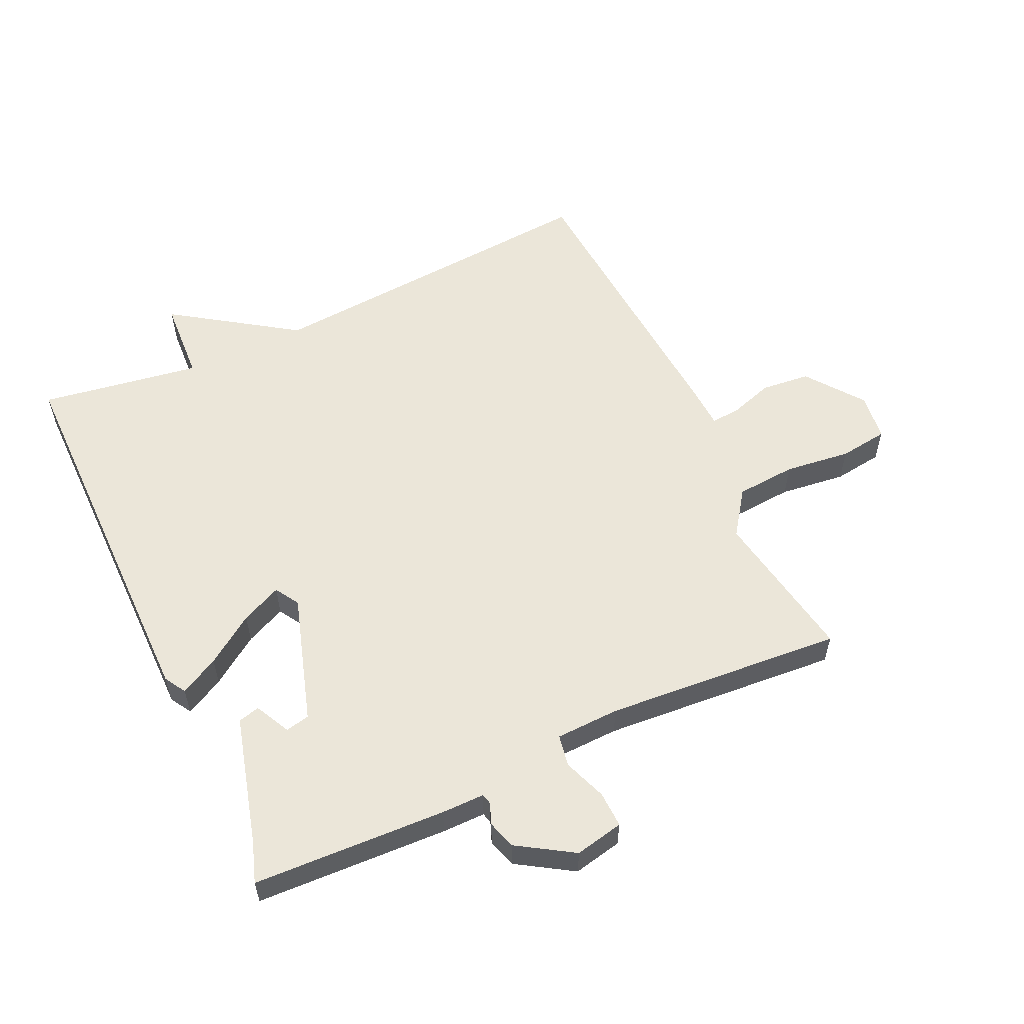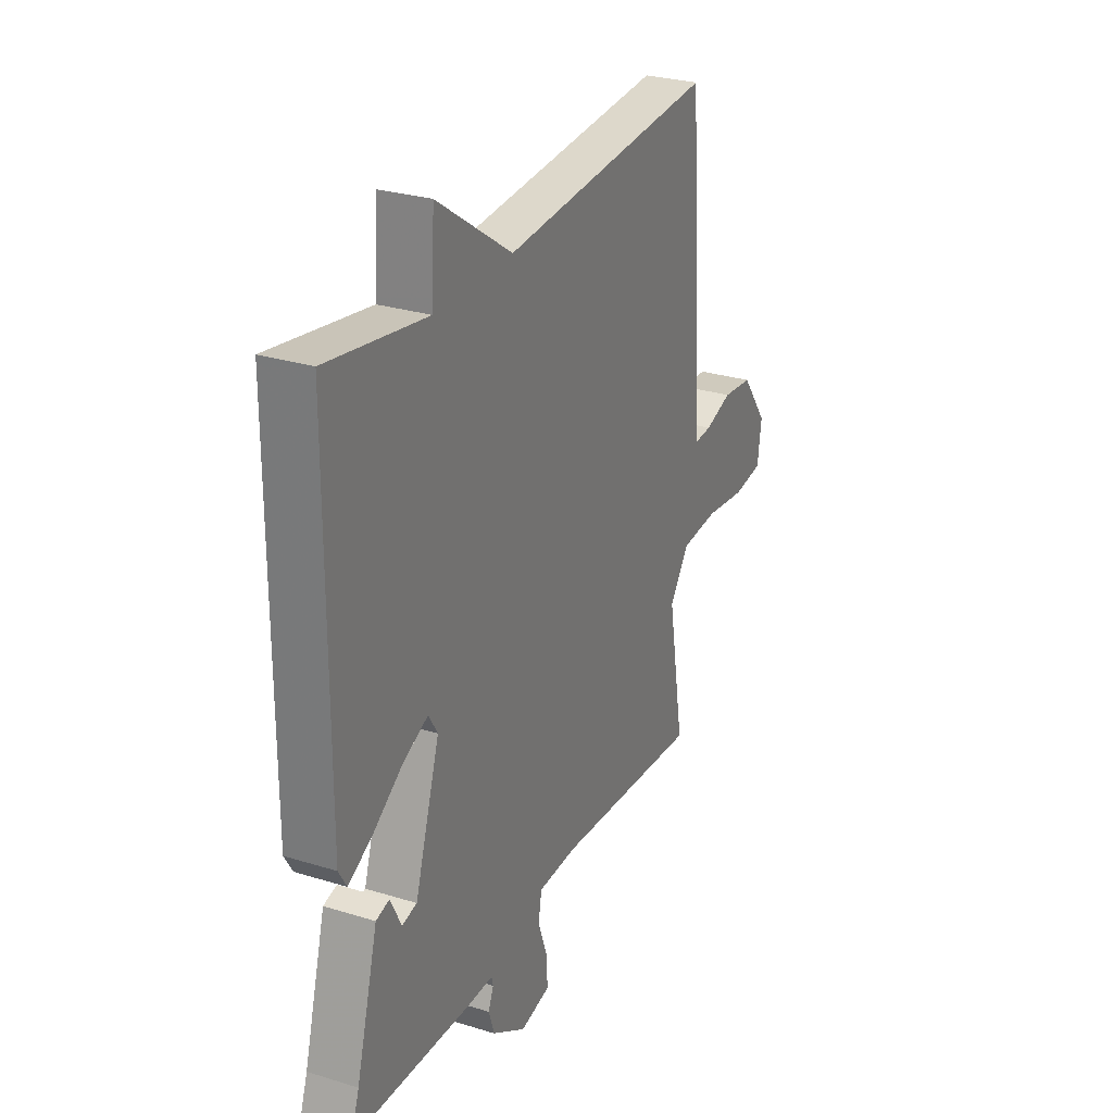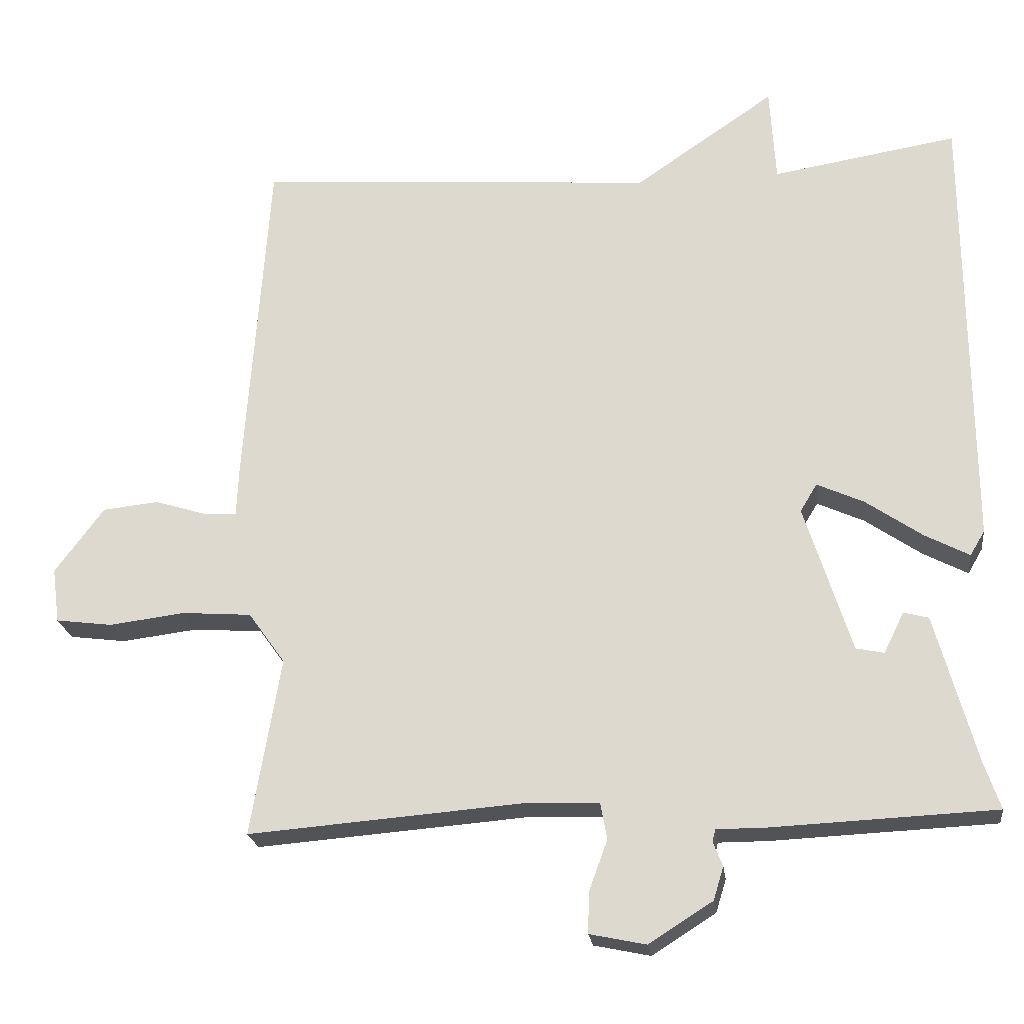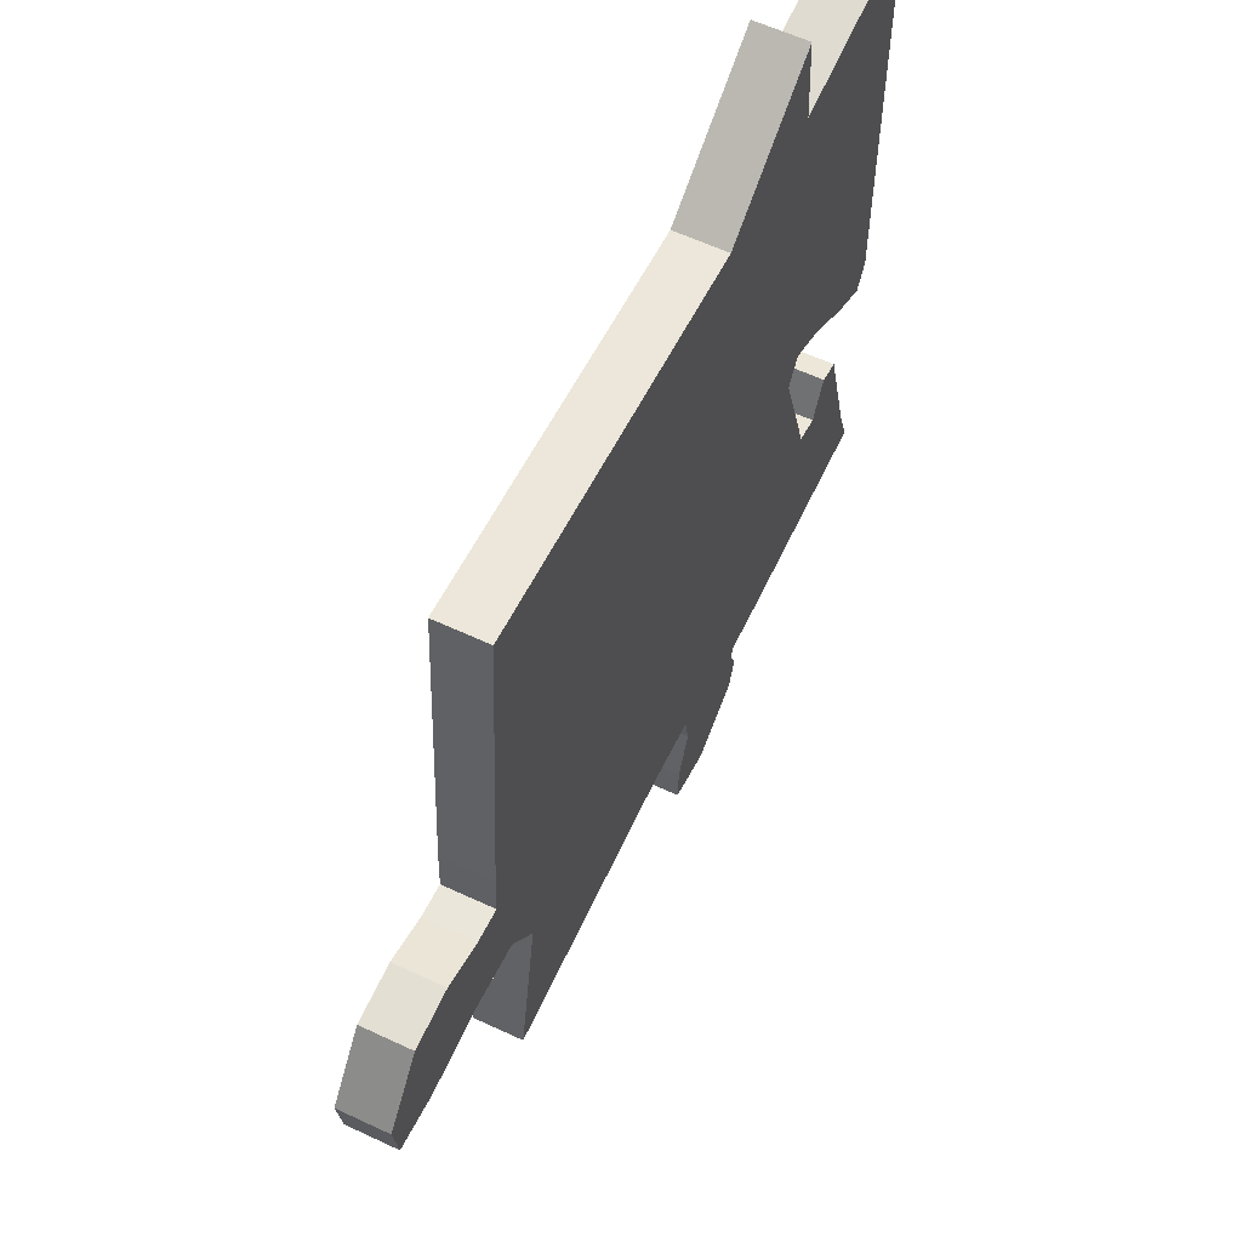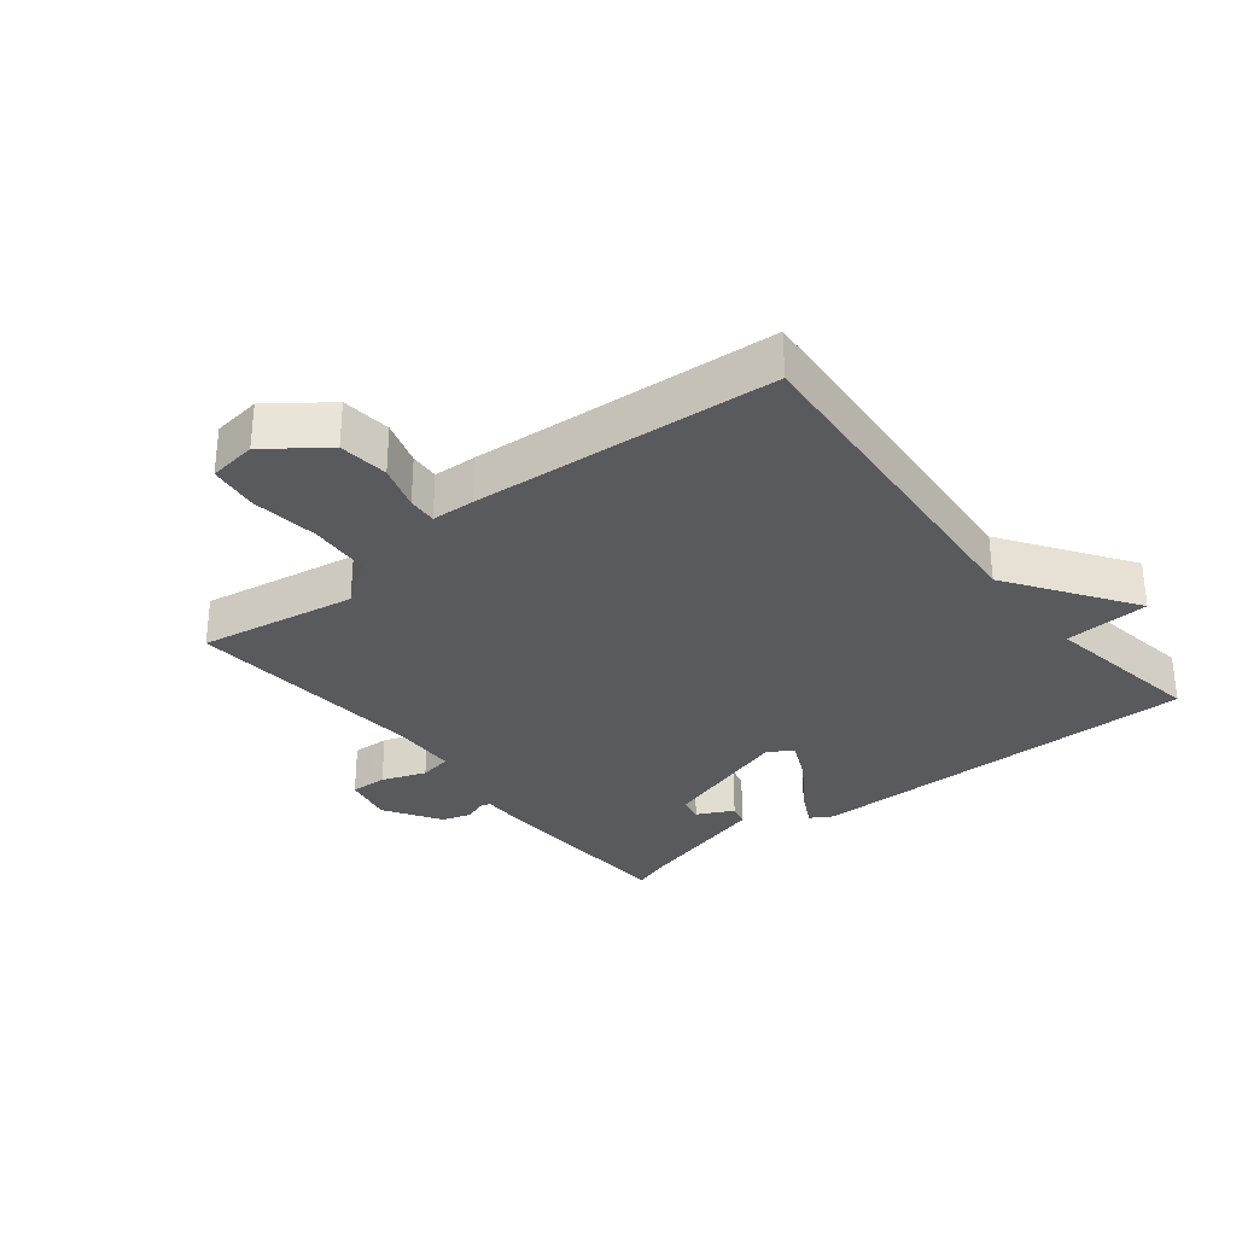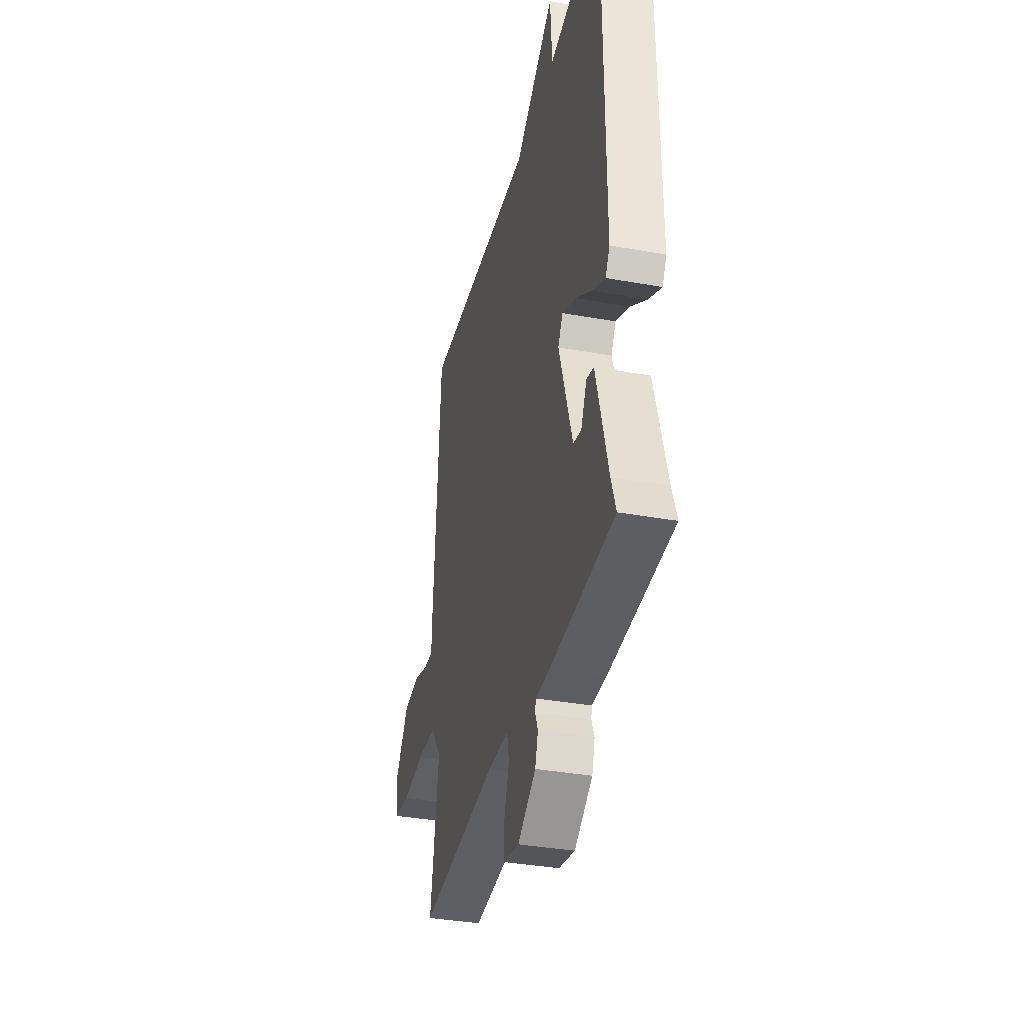
<metadata>
{"format":"obj","ext":"obj","renderer":"f3d","projection":"perspective","resolution":1024,"background":"white","views":[{"elev":56.7,"azim":154.9,"up":"+Y"},{"elev":28.1,"azim":115.1,"up":"+Z"},{"elev":-22.1,"azim":7.2,"up":"+Z"},{"elev":60.2,"azim":-64.4,"up":"+Z"},{"elev":-31.3,"azim":-51.5,"up":"+Y"},{"elev":-36.0,"azim":76.7,"up":"+Z"}]}
</metadata>
<code>
v -0.5 0.07 -0.5
v -0.459 0.07 -0.257
v -0.509 0.07 -0.187
v -0.604 0.07 -0.18
v -0.708 0.07 -0.193
v -0.785 0.07 -0.183
v -0.795 0.07 -0.108
v -0.728 0.07 -0.018
v -0.651 0.07 -0.01
v -0.581 0.07 -0.032
v -0.536 0.07 -0.035
v -0.533 0.07 0.032
v -0.5 0.07 0.5
v 0.047 0.07 0.459
v 0.239 0.07 0.59
v 0.247 0.07 0.459
v 0.5 0.07 0.5
v 0.503 0.07 -0.112
v 0.483 0.07 -0.146
v 0.422 0.07 -0.114
v 0.345 0.07 -0.061
v 0.281 0.07 -0.032
v 0.258 0.07 -0.07
v 0.322 0.07 -0.272
v 0.36 0.07 -0.28
v 0.388 0.07 -0.224
v 0.422 0.07 -0.233
v 0.478 0.07 -0.436
v 0.5 0.07 -0.5
v 0.195 0.07 -0.514
v 0.127 0.07 -0.514
v 0.123 0.07 -0.531
v 0.136 0.07 -0.564
v 0.122 0.07 -0.609
v 0.035 0.07 -0.664
v -0.042 0.07 -0.648
v -0.04 0.07 -0.591
v -0.015 0.07 -0.523
v -0.024 0.07 -0.473
v -0.125 0.07 -0.47
v -0.5 0 -0.5
v -0.459 0 -0.257
v -0.509 0 -0.187
v -0.604 0 -0.18
v -0.708 0 -0.193
v -0.785 0 -0.183
v -0.795 0 -0.108
v -0.728 0 -0.018
v -0.651 0 -0.01
v -0.581 0 -0.032
v -0.536 0 -0.035
v -0.533 0 0.032
v -0.5 0 0.5
v 0.047 0 0.459
v 0.239 0 0.59
v 0.247 0 0.459
v 0.5 0 0.5
v 0.503 0 -0.112
v 0.483 0 -0.146
v 0.422 0 -0.114
v 0.345 0 -0.061
v 0.281 0 -0.032
v 0.258 0 -0.07
v 0.322 0 -0.272
v 0.36 0 -0.28
v 0.388 0 -0.224
v 0.422 0 -0.233
v 0.478 0 -0.436
v 0.5 0 -0.5
v 0.195 0 -0.514
v 0.127 0 -0.514
v 0.123 0 -0.531
v 0.136 0 -0.564
v 0.122 0 -0.609
v 0.035 0 -0.664
v -0.042 0 -0.648
v -0.04 0 -0.591
v -0.015 0 -0.523
v -0.024 0 -0.473
v -0.125 0 -0.47
f 36 37 38
f 35 36 38
f 34 35 38
f 33 34 38
f 32 33 38
f 31 32 38 39
f 30 31 39
f 29 30 39
f 28 29 39
f 25 26 27 28
f 28 39 40
f 25 28 40
f 24 25 40
f 19 20 21
f 18 19 21
f 17 18 21
f 16 17 21
f 16 21 22
f 14 15 16
f 14 16 22 23
f 23 24 40
f 14 23 40
f 13 14 40
f 12 13 40
f 11 12 40
f 8 9 10
f 7 8 10
f 6 7 10
f 5 6 10
f 4 5 10
f 40 1 2
f 40 2 3
f 11 40 3
f 3 4 10 11
f 78 77 76
f 78 76 75
f 78 75 74
f 78 74 73
f 78 73 72
f 79 78 72 71
f 79 71 70
f 79 70 69
f 79 69 68
f 68 67 66 65
f 80 79 68
f 80 68 65
f 80 65 64
f 61 60 59
f 61 59 58
f 61 58 57
f 61 57 56
f 62 61 56
f 56 55 54
f 63 62 56 54
f 80 64 63
f 80 63 54
f 80 54 53
f 80 53 52
f 80 52 51
f 50 49 48
f 50 48 47
f 50 47 46
f 50 46 45
f 50 45 44
f 42 41 80
f 43 42 80
f 43 80 51
f 51 50 44 43
f 1 41 42 2
f 2 42 43 3
f 3 43 44 4
f 4 44 45 5
f 5 45 46 6
f 6 46 47 7
f 7 47 48 8
f 8 48 49 9
f 9 49 50 10
f 10 50 51 11
f 11 51 52 12
f 12 52 53 13
f 13 53 54 14
f 14 54 55 15
f 15 55 56 16
f 16 56 57 17
f 17 57 58 18
f 18 58 59 19
f 19 59 60 20
f 20 60 61 21
f 21 61 62 22
f 22 62 63 23
f 23 63 64 24
f 24 64 65 25
f 25 65 66 26
f 26 66 67 27
f 27 67 68 28
f 28 68 69 29
f 29 69 70 30
f 30 70 71 31
f 31 71 72 32
f 32 72 73 33
f 33 73 74 34
f 34 74 75 35
f 35 75 76 36
f 36 76 77 37
f 37 77 78 38
f 38 78 79 39
f 39 79 80 40
f 40 80 41 1

</code>
